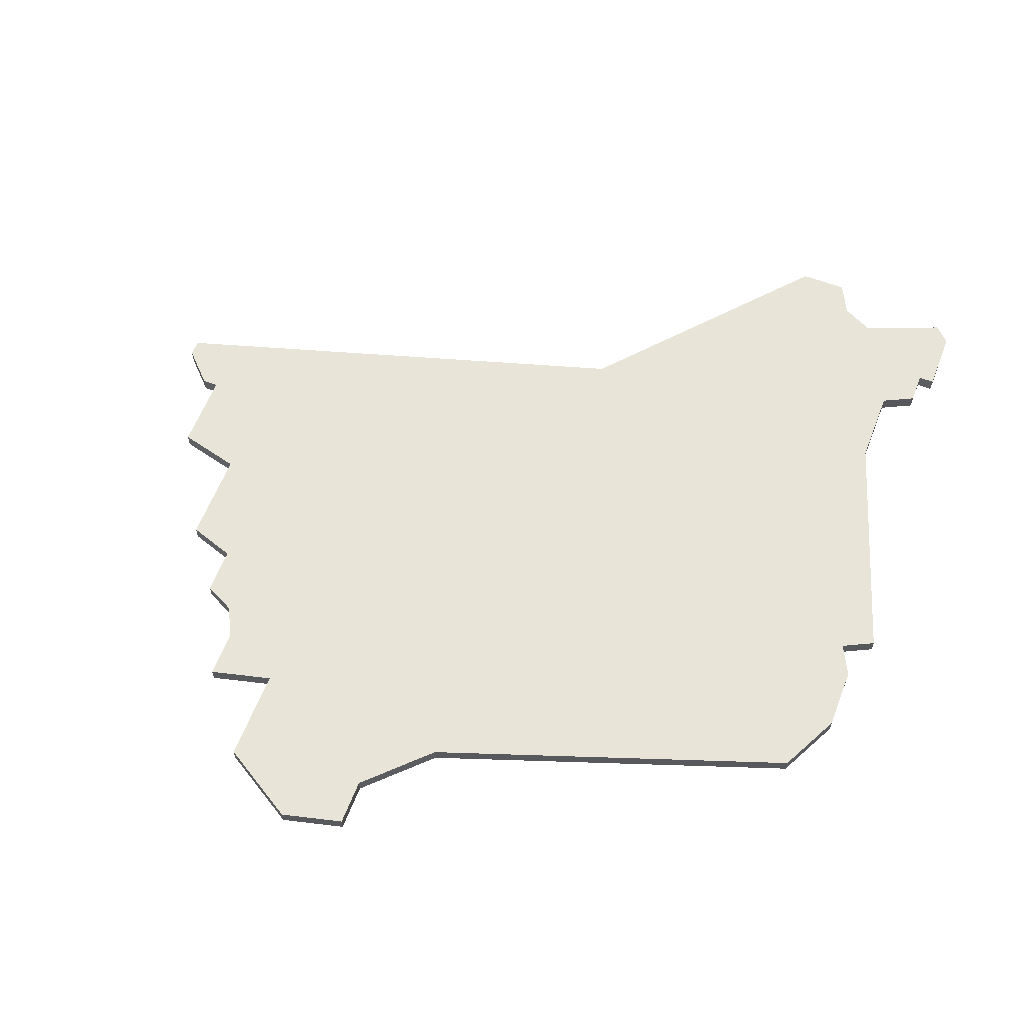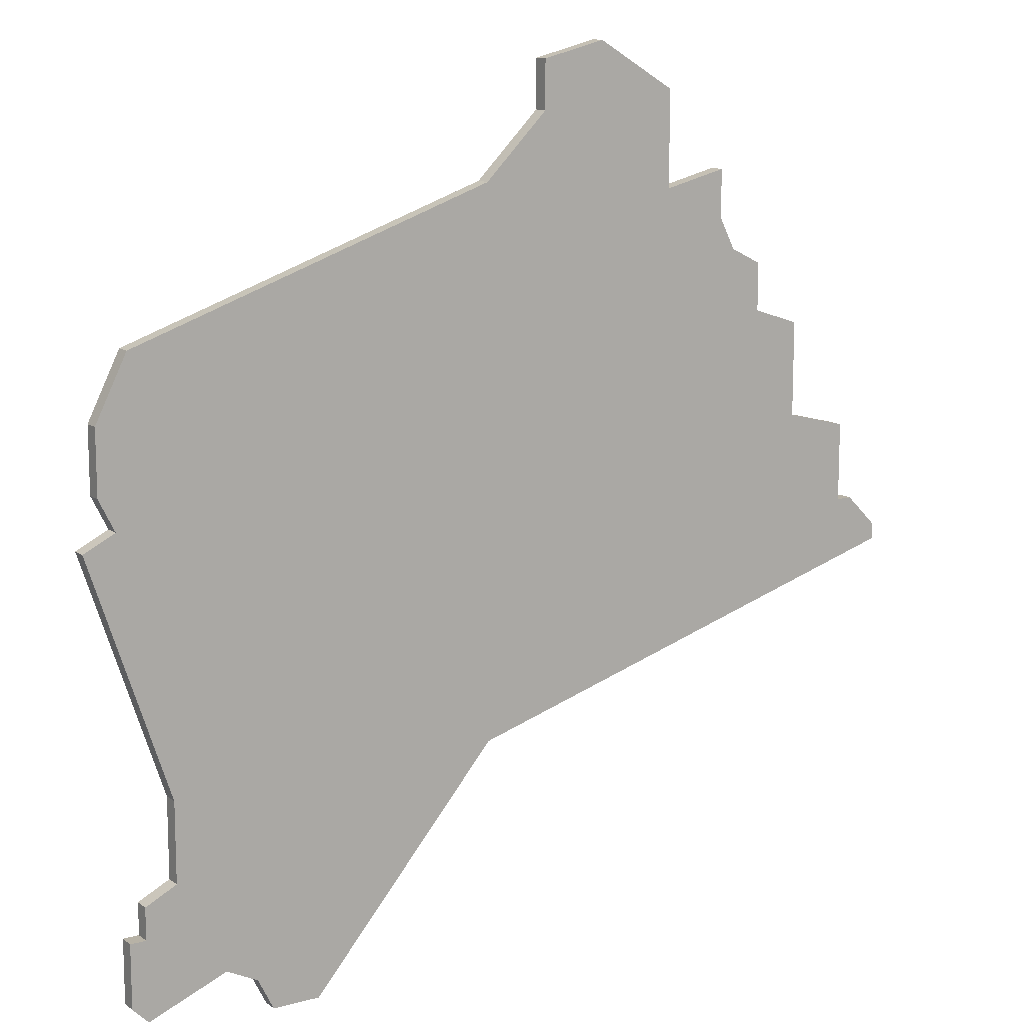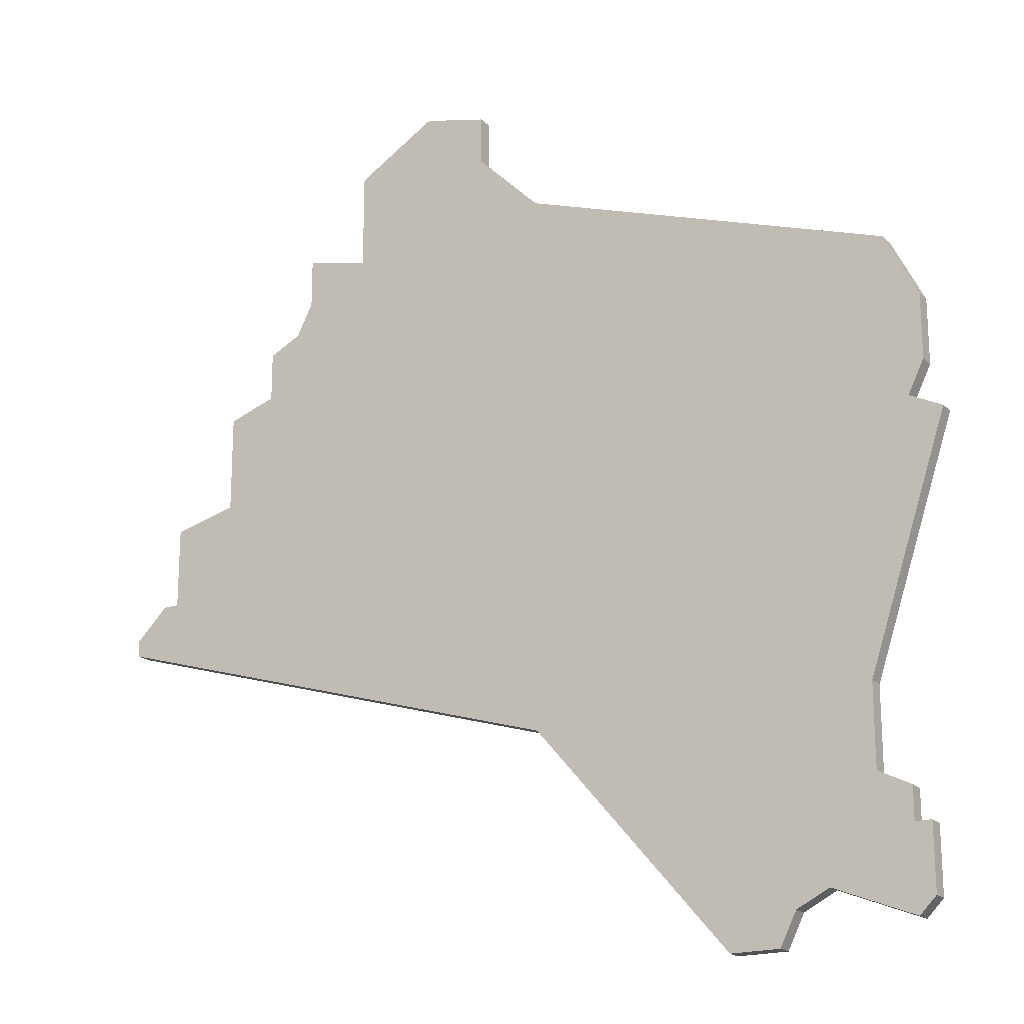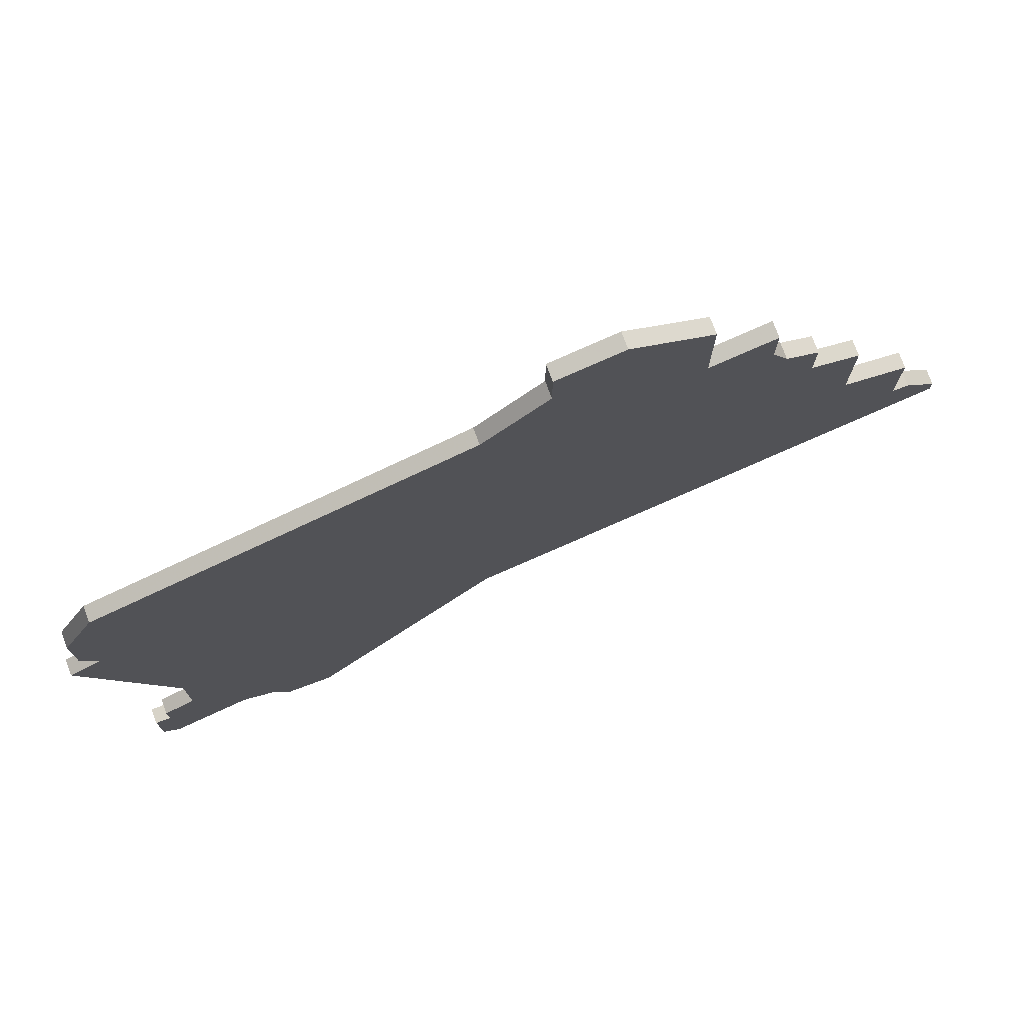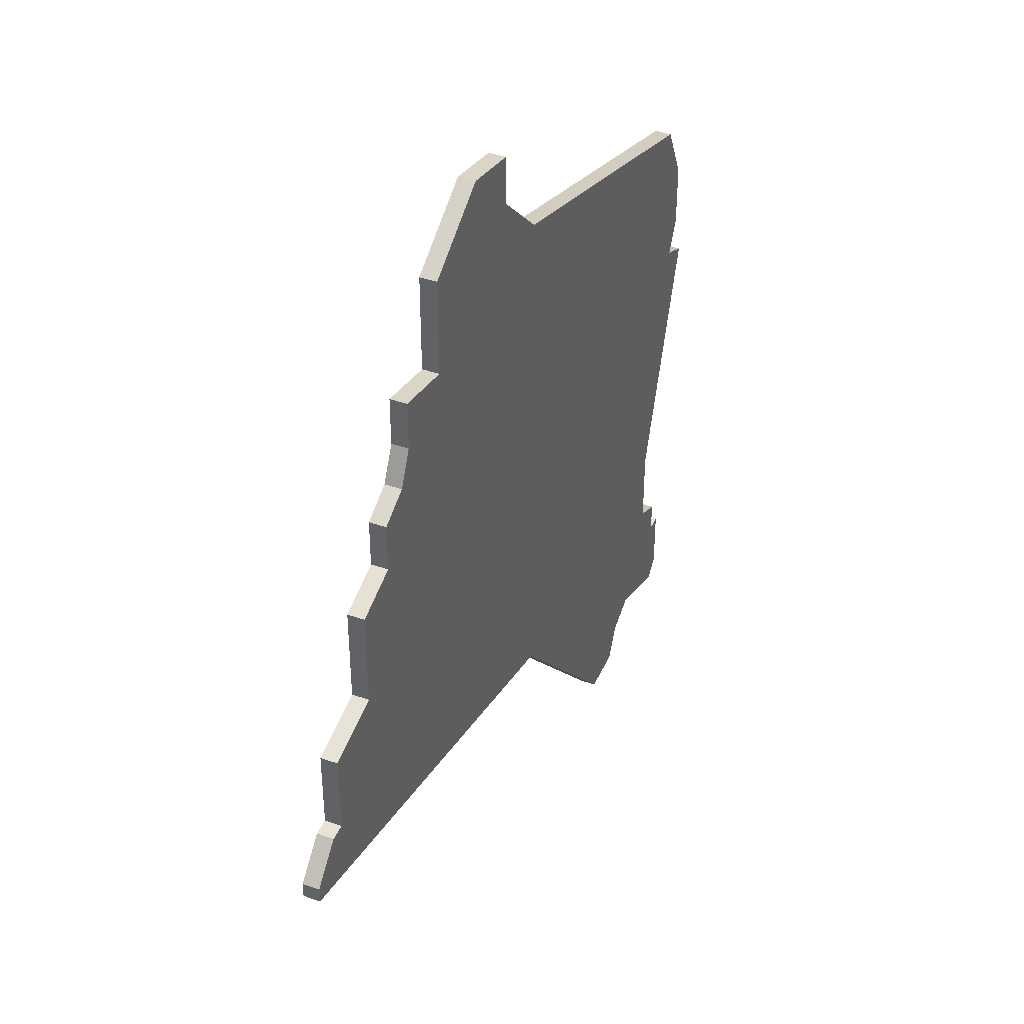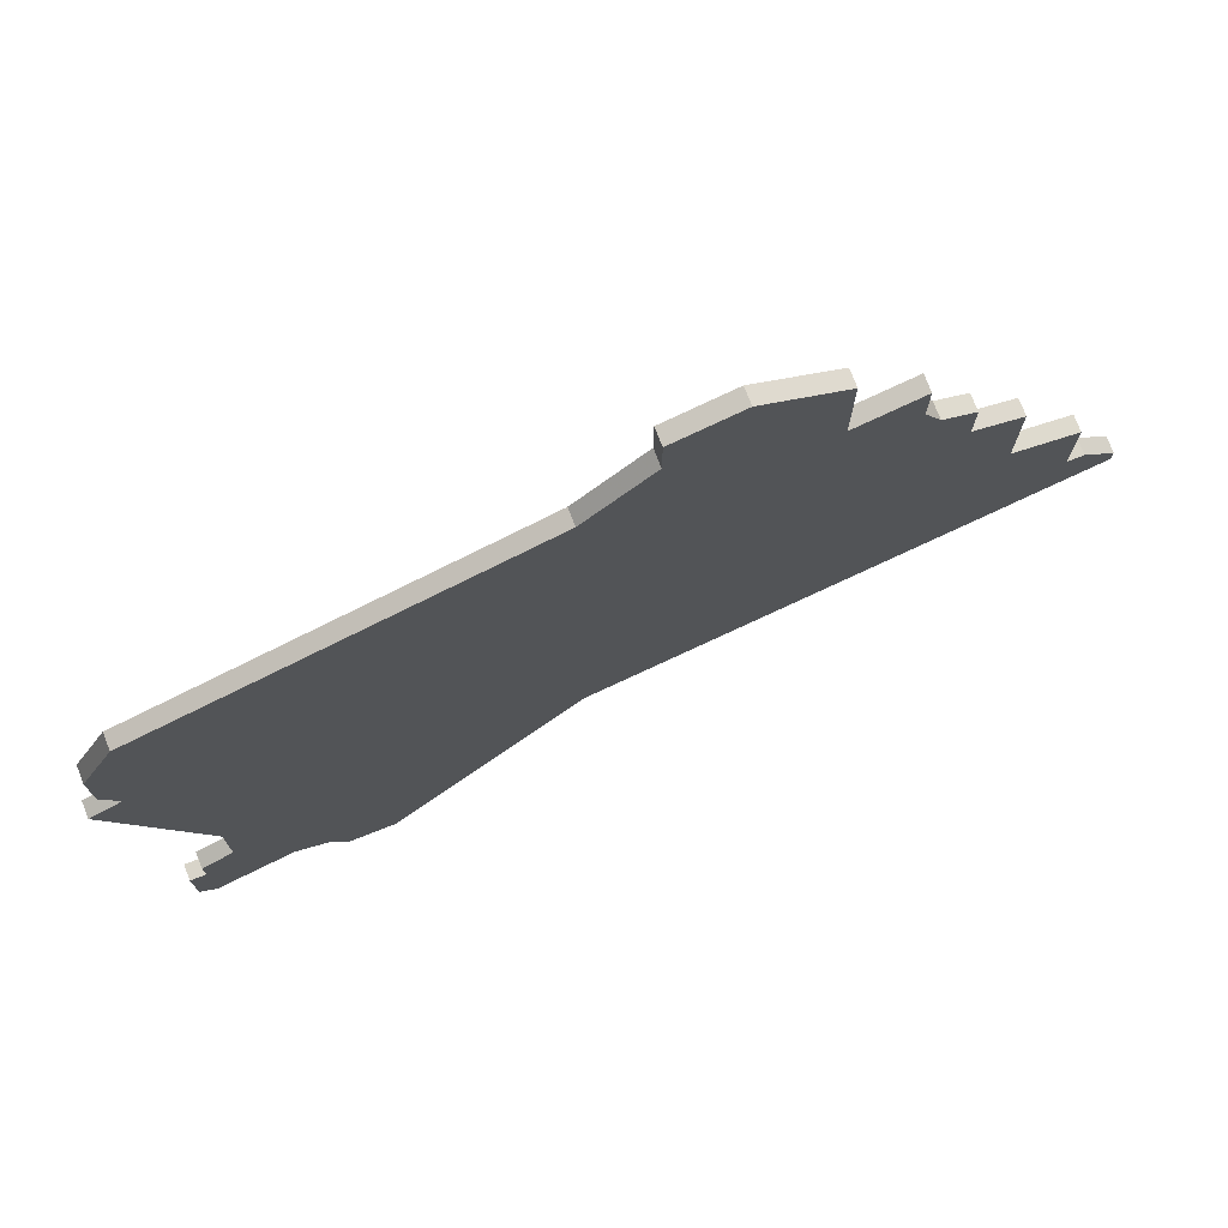
<metadata>
{"format":"obj","ext":"obj","renderer":"f3d","projection":"perspective","resolution":1024,"background":"white","views":[{"elev":60.5,"azim":-158.9,"up":"+Z"},{"elev":12.5,"azim":-32.3,"up":"+Y"},{"elev":-19.6,"azim":-149.1,"up":"+Y"},{"elev":76.5,"azim":-20.3,"up":"+Y"},{"elev":41.9,"azim":112.8,"up":"+Y"},{"elev":75.6,"azim":-21.4,"up":"+Y"}]}
</metadata>
<code>
v 4129 -785 0
v 4129 -785 1
v 4129 -791 0
v 4129 -791 1
v 4136 -799 0
v 4136 -799 1
v 4136 -800 0
v 4136 -800 1
v 4119 -770 0
v 4119 -770 1
v 4119 -776 0
v 4119 -776 1
v 4094 -823 0
v 4094 -823 1
v 4110 -768 0
v 4110 -768 1
v 4110 -771 0
v 4110 -771 1
v 4085 -814 0
v 4085 -814 1
v 4085 -809 0
v 4085 -809 1
v 4126 -781 0
v 4126 -781 1
v 4126 -784 0
v 4126 -784 1
v 4134 -797 0
v 4134 -797 1
v 4133 -797 0
v 4133 -797 1
v 4133 -792 0
v 4133 -792 1
v 4083 -822 0
v 4083 -822 1
v 4083 -815 0
v 4083 -815 1
v 4083 -783 0
v 4083 -783 1
v 4083 -817 0
v 4083 -817 1
v 4091 -823 0
v 4091 -823 1
v 4124 -780 0
v 4124 -780 1
v 4082 -793 0
v 4082 -793 1
v 4082 -821 0
v 4082 -821 1
v 4082 -817 0
v 4082 -817 1
v 4090 -821 0
v 4090 -821 1
v 4123 -778 0
v 4123 -778 1
v 4123 -775 0
v 4123 -775 1
v 4106 -775 0
v 4106 -775 1
v 4106 -809 0
v 4106 -809 1
v 4081 -787 0
v 4081 -787 1
v 4081 -791 0
v 4081 -791 1
v 4114 -767 0
v 4114 -767 1
v 4080 -794 0
v 4080 -794 1
v 4088 -820 0
v 4088 -820 1
f 39 33 47
f 47 49 39
f 39 69 33
f 51 13 41
f 19 69 39
f 19 51 69
f 13 51 59
f 21 67 45
f 45 63 61
f 61 37 45
f 19 39 35
f 57 45 37
f 59 21 45
f 19 21 59
f 59 45 57
f 19 59 51
f 25 1 3
f 43 23 25
f 59 57 25
f 27 5 7
f 7 29 27
f 3 31 29
f 29 59 3
f 25 3 59
f 11 57 17
f 17 15 65
f 65 9 17
f 11 53 43
f 53 11 55
f 17 9 11
f 25 57 11
f 11 43 25
f 7 59 29
f 48 34 40
f 40 50 48
f 34 70 40
f 42 14 52
f 40 70 20
f 70 52 20
f 60 52 14
f 46 68 22
f 62 64 46
f 46 38 62
f 36 40 20
f 38 46 58
f 46 22 60
f 60 22 20
f 58 46 60
f 52 60 20
f 4 2 26
f 26 24 44
f 26 58 60
f 8 6 28
f 28 30 8
f 30 32 4
f 4 60 30
f 60 4 26
f 18 58 12
f 66 16 18
f 18 10 66
f 44 54 12
f 56 12 54
f 12 10 18
f 12 58 26
f 26 44 12
f 30 60 8
f 62 38 61
f 61 38 37
f 64 62 63
f 63 62 61
f 46 64 45
f 45 64 63
f 68 46 67
f 67 46 45
f 22 68 21
f 21 68 67
f 20 22 19
f 19 22 21
f 36 20 35
f 35 20 19
f 40 36 39
f 39 36 35
f 50 40 49
f 49 40 39
f 48 50 47
f 47 50 49
f 34 48 33
f 33 48 47
f 70 34 69
f 69 34 33
f 52 70 51
f 51 70 69
f 42 52 41
f 41 52 51
f 14 42 13
f 13 42 41
f 60 14 59
f 59 14 13
f 8 60 7
f 7 60 59
f 6 8 5
f 5 8 7
f 28 6 27
f 27 6 5
f 30 28 29
f 29 28 27
f 32 30 31
f 31 30 29
f 4 32 3
f 3 32 31
f 2 4 1
f 1 4 3
f 26 2 25
f 25 2 1
f 24 26 23
f 23 26 25
f 44 24 43
f 43 24 23
f 54 44 53
f 53 44 43
f 56 54 55
f 55 54 53
f 12 56 11
f 11 56 55
f 10 12 9
f 9 12 11
f 66 10 65
f 65 10 9
f 16 66 15
f 15 66 65
f 18 16 17
f 17 16 15
f 38 58 37
f 37 58 57
f 58 18 57
f 57 18 17

</code>
